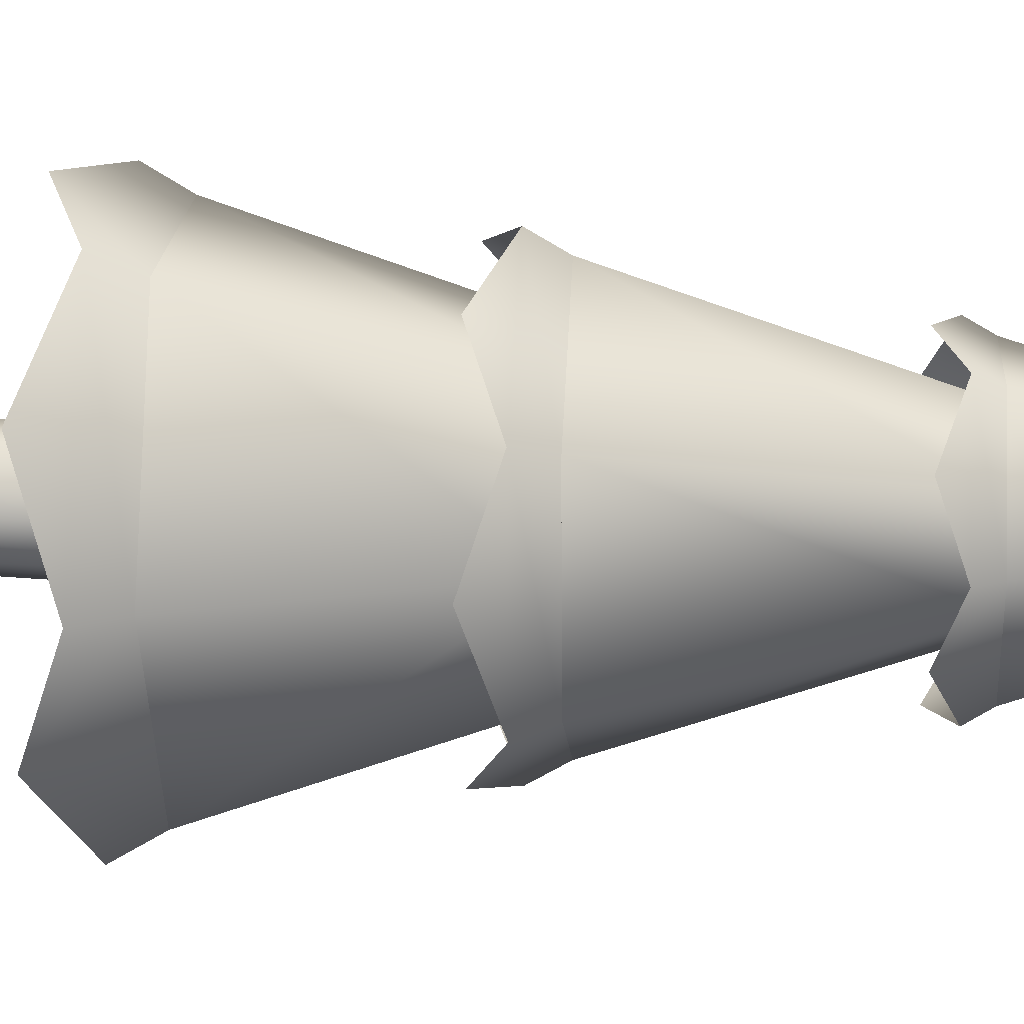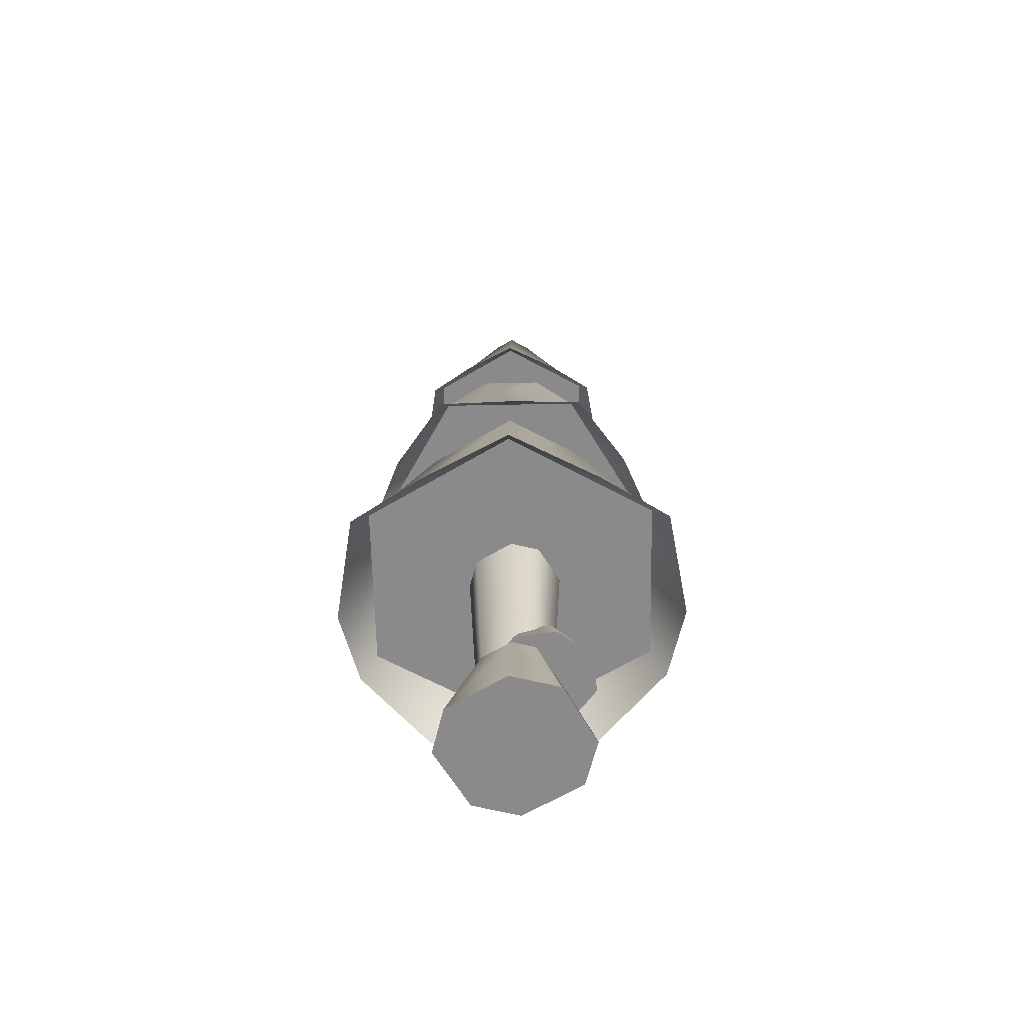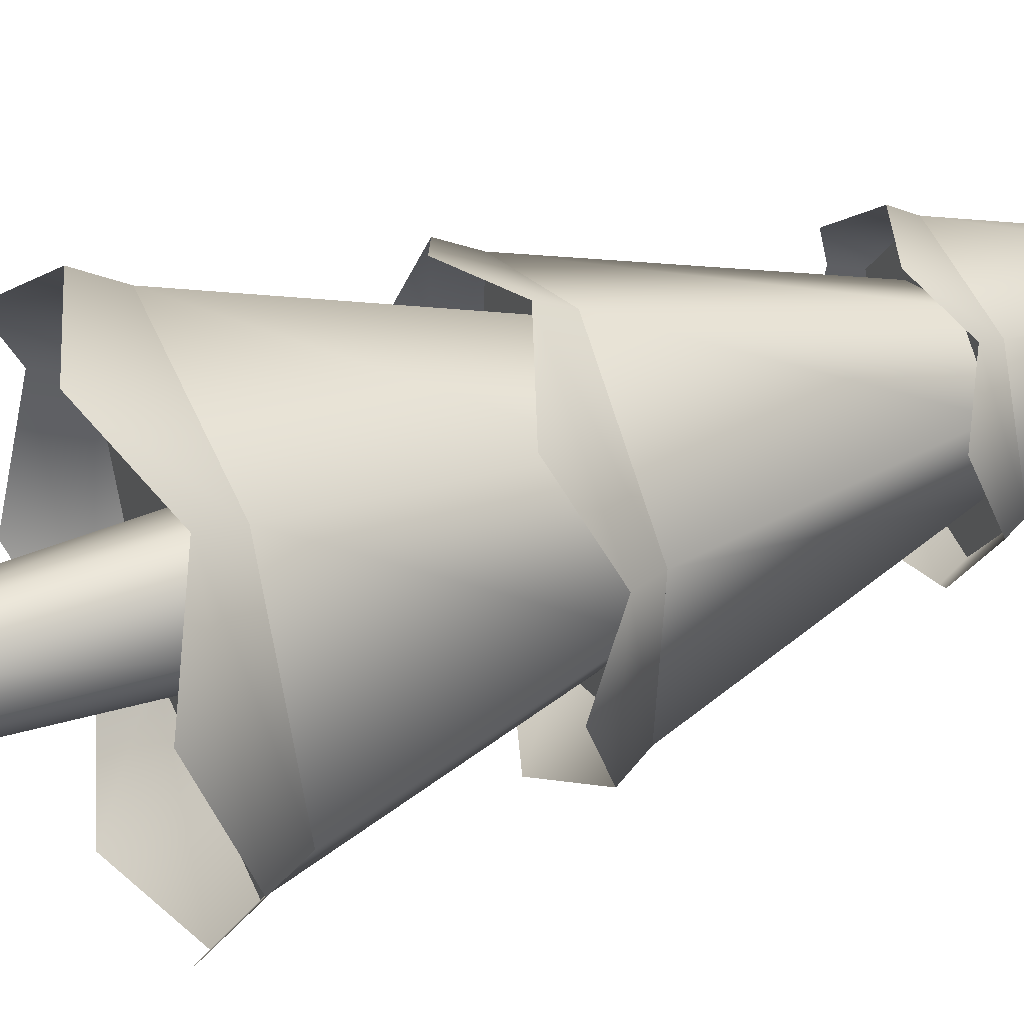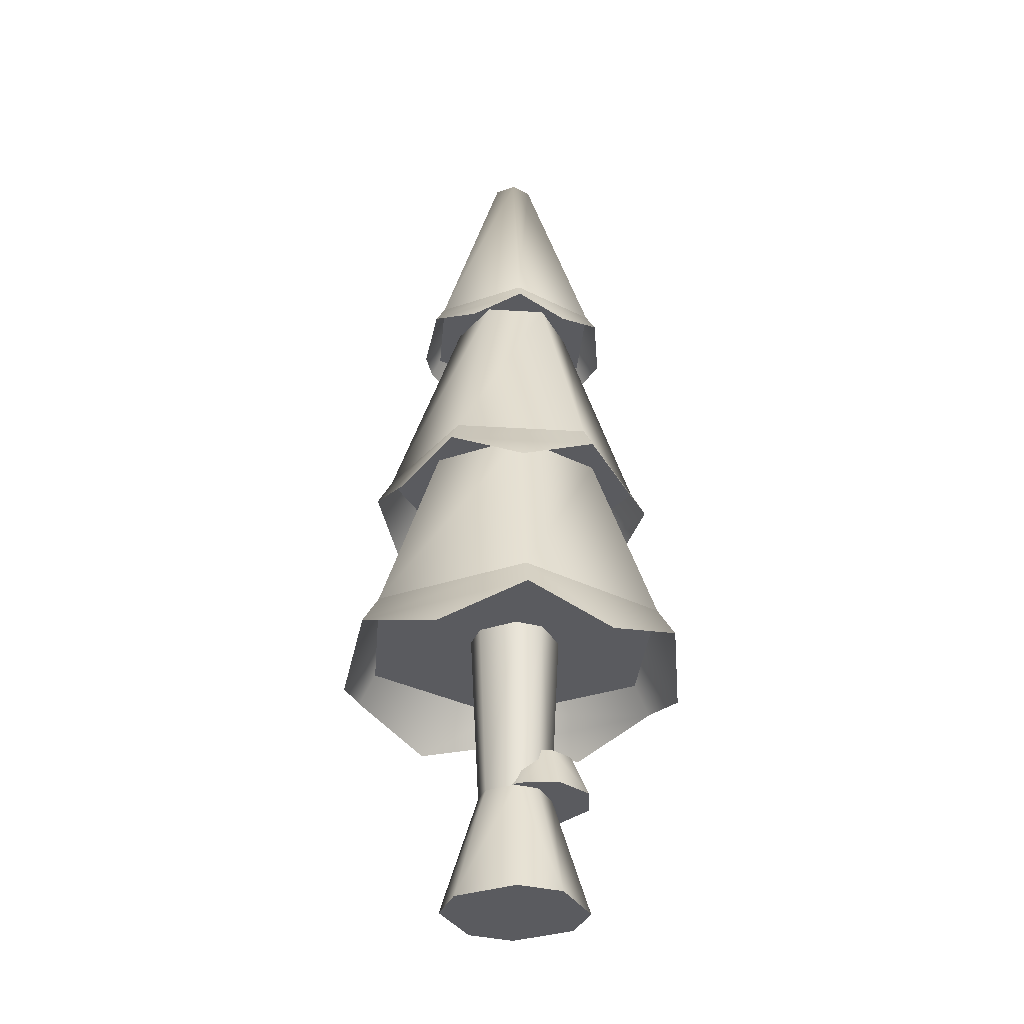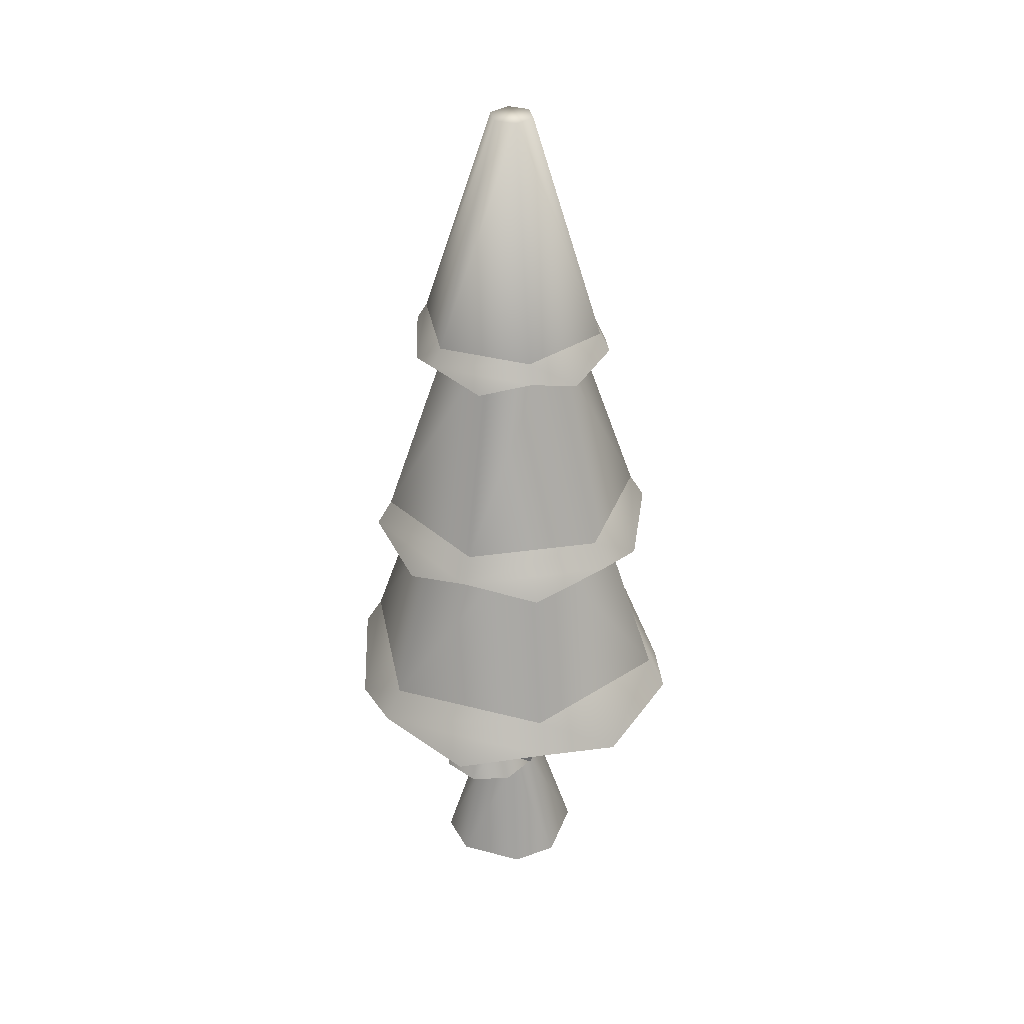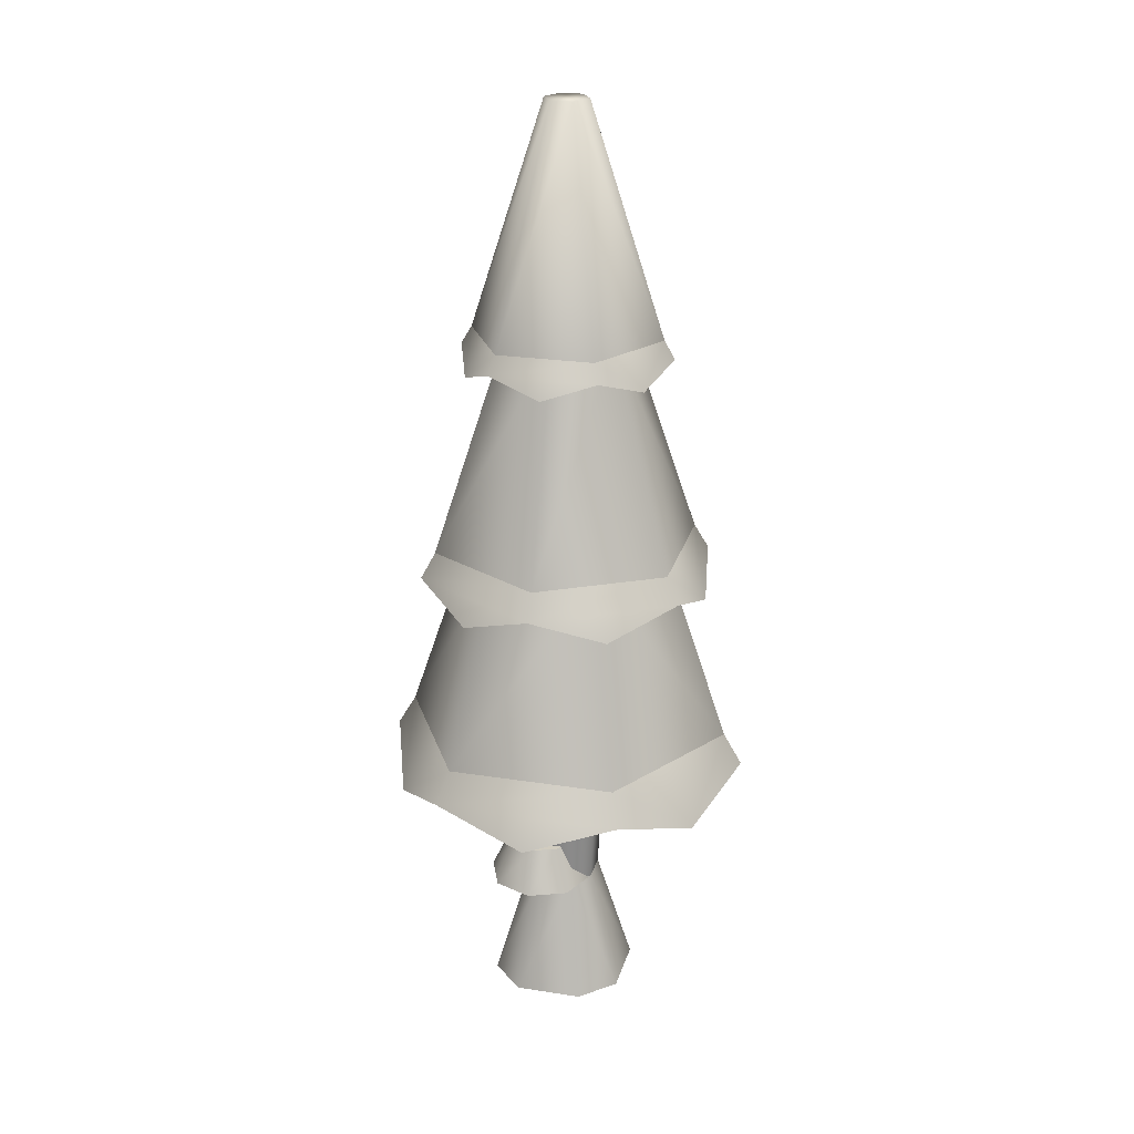
<metadata>
{"format":"obj","ext":"obj","renderer":"f3d","projection":"perspective","resolution":1024,"background":"white","views":[{"elev":13.9,"azim":93.5,"up":"+Z"},{"elev":-63.4,"azim":-84.6,"up":"+Y"},{"elev":43.9,"azim":67.7,"up":"+Z"},{"elev":-33.3,"azim":-90.6,"up":"+Y"},{"elev":34.9,"azim":83.6,"up":"+Y"},{"elev":23.8,"azim":78.8,"up":"+Y"}]}
</metadata>
<code>
o tree.052
v -12.28 -0.2177 4.87
v -12.11 -0.2177 4.949
v -12.32 -0.2177 4.749
v -11.99 -0.2177 4.906
v -12.24 -0.2177 4.585
v -11.91 -0.2177 4.743
v -12.12 -0.2177 4.543
v -11.96 -0.2177 4.621
v -12.11 0.111 4.847
v -12.2 0.111 4.808
v -12.22 0.111 4.747
v -12.05 0.111 4.826
v -12.01 0.111 4.744
v -12.04 0.111 4.684
v -12.12 0.111 4.644
v -12.18 0.111 4.665
v -12.02 0.6041 4.668
v -12.12 0.6041 4.619
v -12.19 0.6041 4.645
v -12.11 0.6041 4.872
v -12.22 0.6041 4.823
v -11.99 0.6041 4.744
v -12.04 0.6041 4.846
v -12.24 0.6041 4.748
v -12.14 0.2284 4.9
v -12.19 0.2284 4.847
v -12.07 0.2284 4.904
v -12.02 0.2284 4.857
v -12.18 0.2284 4.776
v -12.01 0.2284 4.785
v -12.13 0.2284 4.728
v -12.06 0.2284 4.732
v -12.16 0.1091 4.948
v -12.05 0.1091 4.954
v -12.24 0.1091 4.864
v -12.23 0.1091 4.753
v -11.97 0.1091 4.879
v -12.15 0.1091 4.679
v -11.96 0.1091 4.768
v -12.04 0.1091 4.685
v -12.56 0.6041 4.771
v -12.37 0.6041 4.364
v -12.38 1.148 4.758
v -12.26 1.148 4.517
v -11.86 0.6041 5.111
v -12.31 0.6041 5.145
v -11.96 1.148 4.958
v -12.23 1.148 4.978
v -11.66 0.6041 4.704
v -11.85 1.148 4.718
v -12 1.148 4.497
v -11.92 0.6041 4.33
v -12.23 1.732 4.973
v -12.37 1.732 4.757
v -12.14 2.344 4.792
v -12.17 2.344 4.742
v -12.09 2.344 4.684
v -12.15 2.344 4.688
v -12 1.732 4.503
v -12.26 1.732 4.522
v -11.85 1.732 4.718
v -11.97 1.732 4.953
v -12.05 2.344 4.733
v -12.08 2.344 4.787
v -12.08 1.148 5.104
v -12.42 1.148 4.945
v -12.1 1.732 4.906
v -12.25 1.732 4.833
v -11.78 1.148 4.897
v -11.96 1.732 4.811
v -12.44 1.148 4.578
v -12.26 1.732 4.665
v -12.14 1.148 4.371
v -12.12 1.732 4.57
v -11.81 1.148 4.531
v -11.97 1.732 4.643
v -12.54 0.4346 4.53
v -12.39 0.5194 4.323
v -12.61 0.5194 4.775
v -11.61 0.5194 4.7
v -11.72 0.4346 4.469
v -11.89 0.5194 4.286
v -12.15 0.4346 4.261
v -12.33 0.5194 5.19
v -12.51 0.4346 5.007
v -11.68 0.4346 4.945
v -11.83 0.5194 5.152
v -12.08 0.4346 5.214
v -11.72 1.01 4.709
v -11.74 1.079 4.915
v -11.77 1.079 4.508
v -12.08 1.079 5.145
v -12.28 1.01 5.088
v -12.45 1.079 4.968
v -12.33 1.01 4.417
v -12.14 1.079 4.331
v -12.48 1.079 4.561
v -11.94 1.01 4.388
v -12.5 1.01 4.767
v -11.89 1.01 5.059
v -11.82 1.683 4.716
v -11.88 1.634 4.583
v -11.99 1.683 4.477
v -12.13 1.634 4.463
v -12.28 1.683 4.499
v -11.95 1.683 4.977
v -12.09 1.634 5.012
v -12.24 1.683 4.998
v -12.36 1.634 4.618
v -12.4 1.683 4.759
v -11.86 1.634 4.857
v -12.34 1.634 4.893
f 3 2 1
f 2 3 4
f 4 3 5
f 4 5 6
f 6 5 7
f 6 7 8
f 9 1 2
f 1 9 10
f 11 1 10
f 1 11 3
f 12 2 4
f 2 12 9
f 13 4 6
f 4 13 12
f 7 14 8
f 14 7 15
f 11 5 3
f 5 11 16
f 8 13 6
f 13 8 14
f 7 16 15
f 16 7 5
f 14 18 17
f 18 14 15
f 16 18 15
f 18 16 19
f 21 9 20
f 9 21 10
f 22 12 13
f 12 22 23
f 21 11 10
f 11 21 24
f 13 17 22
f 17 13 14
f 20 12 23
f 12 20 9
f 24 16 11
f 16 24 19
f 27 26 25
f 26 27 28
f 26 28 29
f 29 28 30
f 29 30 31
f 31 30 32
f 35 34 33
f 34 35 36
f 34 36 37
f 37 36 38
f 37 38 39
f 39 38 40
f 27 33 34
f 33 27 25
f 29 38 36
f 38 29 31
f 40 31 32
f 31 40 38
f 28 34 37
f 34 28 27
f 26 36 35
f 36 26 29
f 30 37 39
f 37 30 28
f 26 33 25
f 33 26 35
f 40 30 39
f 30 40 32
f 43 42 41
f 42 43 44
f 47 46 45
f 46 47 48
f 50 45 49
f 45 50 47
f 48 41 46
f 41 48 43
f 52 44 51
f 44 52 42
f 52 50 49
f 50 52 51
f 41 45 46
f 45 41 42
f 45 42 49
f 49 42 52
f 55 54 53
f 54 55 56
f 59 58 57
f 58 59 60
f 63 62 61
f 62 63 64
f 64 53 62
f 53 64 55
f 64 56 55
f 56 64 58
f 58 64 63
f 58 63 57
f 59 63 61
f 63 59 57
f 54 62 53
f 62 54 60
f 62 60 61
f 61 60 59
f 56 60 54
f 60 56 58
f 67 66 65
f 66 67 68
f 70 65 69
f 65 70 67
f 68 71 66
f 71 68 72
f 72 73 71
f 73 72 74
f 71 65 66
f 65 71 69
f 69 71 73
f 69 73 75
f 76 69 75
f 69 76 70
f 73 76 75
f 76 73 74
f 79 78 77
f 78 79 41
f 78 41 42
f 77 78 79
f 41 79 78
f 42 41 78
f 81 49 80
f 49 81 52
f 52 81 82
f 80 49 81
f 52 81 49
f 82 81 52
f 82 42 52
f 42 82 83
f 42 83 78
f 52 42 82
f 83 82 42
f 78 83 42
f 46 85 84
f 85 46 41
f 85 41 79
f 84 85 46
f 41 46 85
f 79 41 85
f 80 87 86
f 87 80 49
f 87 49 45
f 86 87 80
f 49 80 87
f 45 49 87
f 45 88 87
f 88 45 46
f 88 46 84
f 87 88 45
f 46 45 88
f 84 46 88
f 91 90 89
f 90 91 75
f 90 75 69
f 89 90 91
f 75 91 90
f 69 75 90
f 65 93 92
f 93 65 66
f 93 66 94
f 92 93 65
f 66 65 93
f 94 66 93
f 97 96 95
f 96 97 71
f 96 71 73
f 95 96 97
f 71 97 96
f 73 71 96
f 98 75 91
f 75 98 73
f 73 98 96
f 91 75 98
f 73 98 75
f 96 98 73
f 94 97 99
f 97 94 66
f 97 66 71
f 99 97 94
f 66 94 97
f 71 66 97
f 90 92 100
f 92 90 69
f 92 69 65
f 100 92 90
f 69 90 92
f 65 69 92
f 102 61 101
f 61 102 59
f 59 102 103
f 101 61 102
f 59 102 61
f 103 102 59
f 103 60 59
f 60 103 104
f 60 104 105
f 59 60 103
f 104 103 60
f 105 104 60
f 62 107 106
f 107 62 53
f 107 53 108
f 106 107 62
f 53 62 107
f 108 53 107
f 110 105 109
f 105 110 54
f 105 54 60
f 109 105 110
f 54 110 105
f 60 54 105
f 101 106 111
f 106 101 61
f 106 61 62
f 111 106 101
f 61 101 106
f 62 61 106
f 53 112 108
f 112 53 54
f 112 54 110
f 108 112 53
f 54 53 112
f 110 54 112
f 3 2 1
f 2 3 4
f 4 3 5
f 4 5 6
f 6 5 7
f 6 7 8
f 9 1 2
f 1 9 10
f 11 1 10
f 1 11 3
f 12 2 4
f 2 12 9
f 13 4 6
f 4 13 12
f 7 14 8
f 14 7 15
f 11 5 3
f 5 11 16
f 8 13 6
f 13 8 14
f 7 16 15
f 16 7 5
f 14 18 17
f 18 14 15
f 16 18 15
f 18 16 19
f 21 9 20
f 9 21 10
f 22 12 13
f 12 22 23
f 21 11 10
f 11 21 24
f 13 17 22
f 17 13 14
f 20 12 23
f 12 20 9
f 24 16 11
f 16 24 19
f 27 26 25
f 26 27 28
f 26 28 29
f 29 28 30
f 29 30 31
f 31 30 32
f 35 34 33
f 34 35 36
f 34 36 37
f 37 36 38
f 37 38 39
f 39 38 40
f 27 33 34
f 33 27 25
f 29 38 36
f 38 29 31
f 40 31 32
f 31 40 38
f 28 34 37
f 34 28 27
f 26 36 35
f 36 26 29
f 30 37 39
f 37 30 28
f 26 33 25
f 33 26 35
f 40 30 39
f 30 40 32
f 43 42 41
f 42 43 44
f 47 46 45
f 46 47 48
f 50 45 49
f 45 50 47
f 48 41 46
f 41 48 43
f 52 44 51
f 44 52 42
f 52 50 49
f 50 52 51
f 41 45 46
f 45 41 42
f 45 42 49
f 49 42 52
f 55 54 53
f 54 55 56
f 59 58 57
f 58 59 60
f 63 62 61
f 62 63 64
f 64 53 62
f 53 64 55
f 64 56 55
f 56 64 58
f 58 64 63
f 58 63 57
f 59 63 61
f 63 59 57
f 54 62 53
f 62 54 60
f 62 60 61
f 61 60 59
f 56 60 54
f 60 56 58
f 67 66 65
f 66 67 68
f 70 65 69
f 65 70 67
f 68 71 66
f 71 68 72
f 72 73 71
f 73 72 74
f 71 65 66
f 65 71 69
f 69 71 73
f 69 73 75
f 76 69 75
f 69 76 70
f 73 76 75
f 76 73 74
f 79 78 77
f 78 79 41
f 78 41 42
f 77 78 79
f 41 79 78
f 42 41 78
f 81 49 80
f 49 81 52
f 52 81 82
f 80 49 81
f 52 81 49
f 82 81 52
f 82 42 52
f 42 82 83
f 42 83 78
f 52 42 82
f 83 82 42
f 78 83 42
f 46 85 84
f 85 46 41
f 85 41 79
f 84 85 46
f 41 46 85
f 79 41 85
f 80 87 86
f 87 80 49
f 87 49 45
f 86 87 80
f 49 80 87
f 45 49 87
f 45 88 87
f 88 45 46
f 88 46 84
f 87 88 45
f 46 45 88
f 84 46 88
f 91 90 89
f 90 91 75
f 90 75 69
f 89 90 91
f 75 91 90
f 69 75 90
f 65 93 92
f 93 65 66
f 93 66 94
f 92 93 65
f 66 65 93
f 94 66 93
f 97 96 95
f 96 97 71
f 96 71 73
f 95 96 97
f 71 97 96
f 73 71 96
f 98 75 91
f 75 98 73
f 73 98 96
f 91 75 98
f 73 98 75
f 96 98 73
f 94 97 99
f 97 94 66
f 97 66 71
f 99 97 94
f 66 94 97
f 71 66 97
f 90 92 100
f 92 90 69
f 92 69 65
f 100 92 90
f 69 90 92
f 65 69 92
f 102 61 101
f 61 102 59
f 59 102 103
f 101 61 102
f 59 102 61
f 103 102 59
f 103 60 59
f 60 103 104
f 60 104 105
f 59 60 103
f 104 103 60
f 105 104 60
f 62 107 106
f 107 62 53
f 107 53 108
f 106 107 62
f 53 62 107
f 108 53 107
f 110 105 109
f 105 110 54
f 105 54 60
f 109 105 110
f 54 110 105
f 60 54 105
f 101 106 111
f 106 101 61
f 106 61 62
f 111 106 101
f 61 101 106
f 62 61 106
f 53 112 108
f 112 53 54
f 112 54 110
f 108 112 53
f 54 53 112
f 110 54 112

</code>
